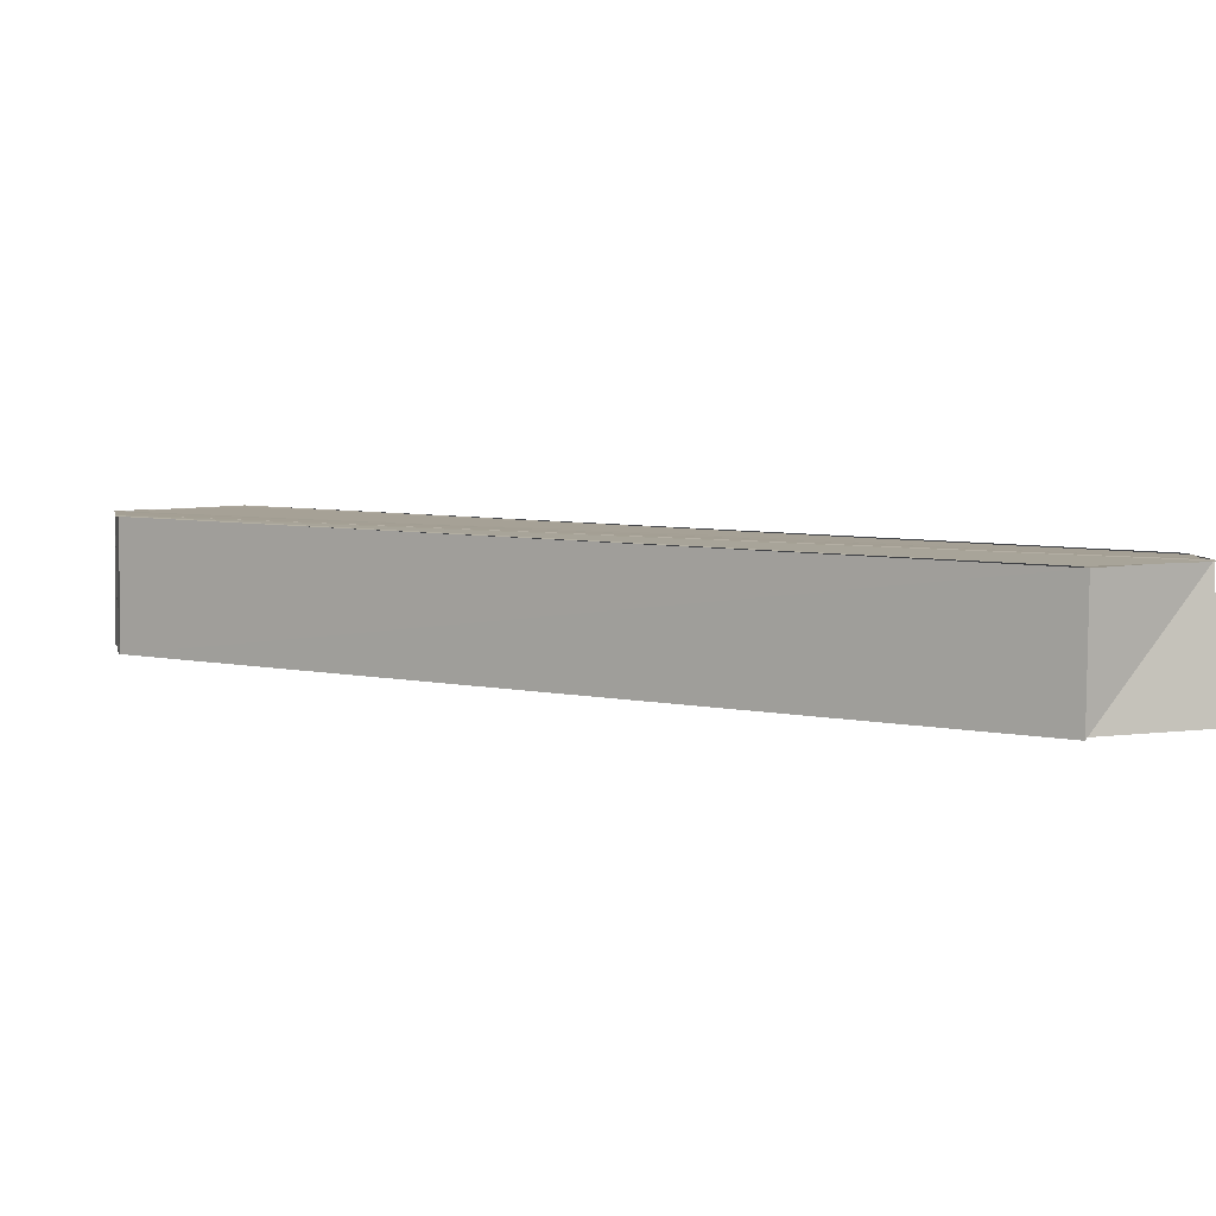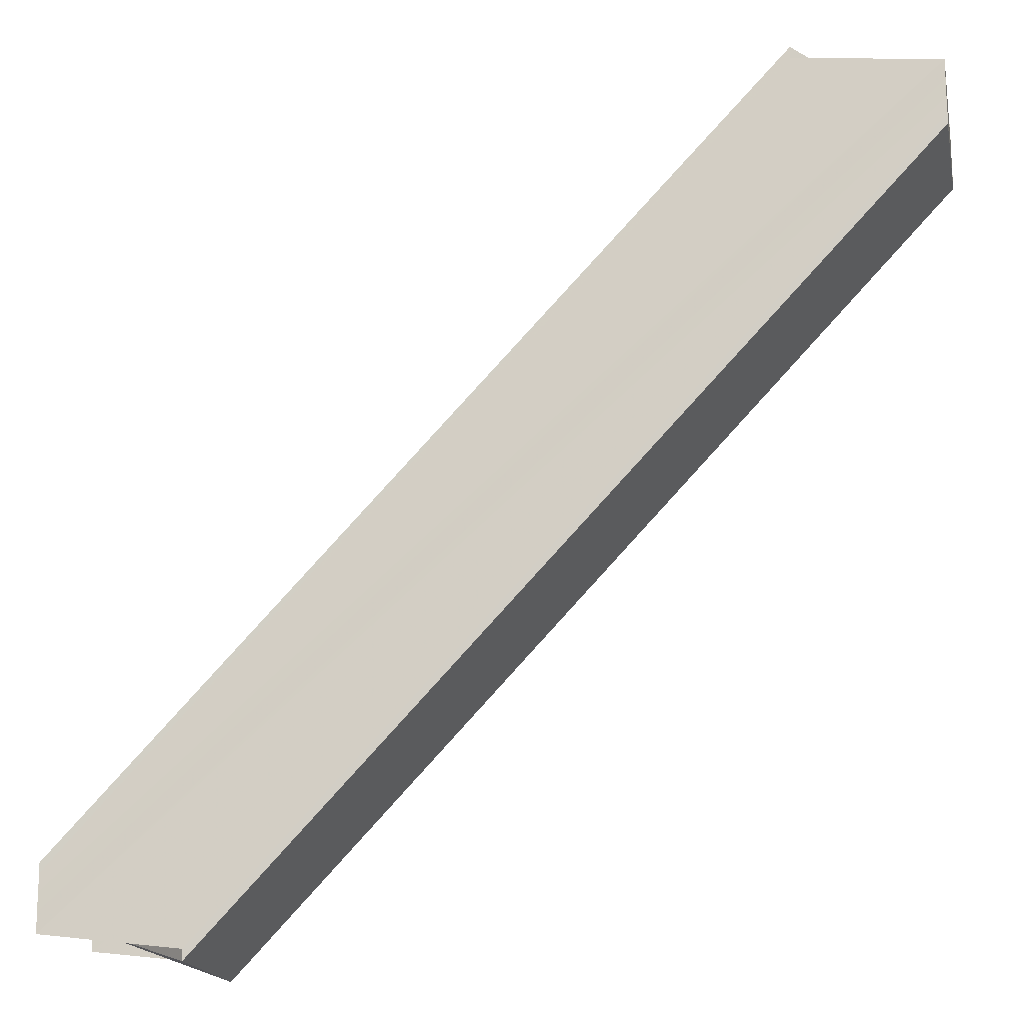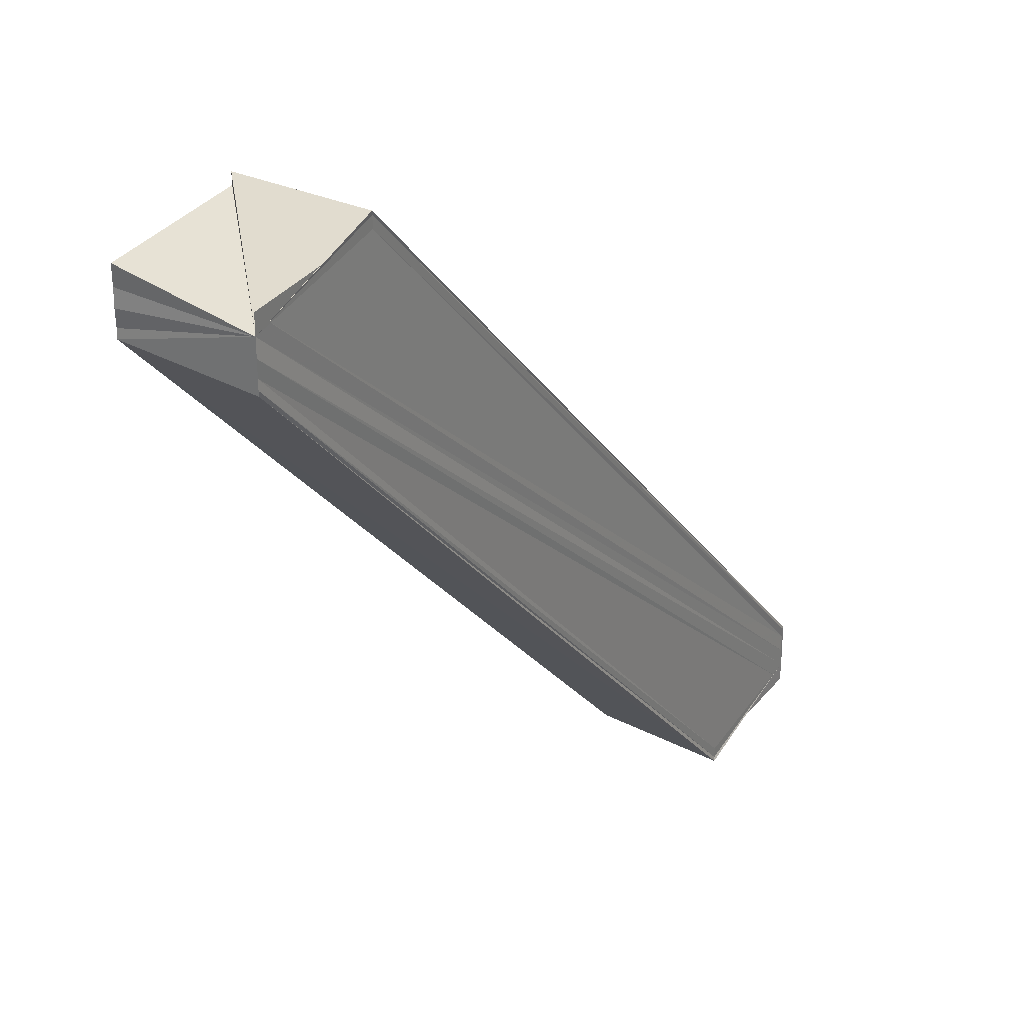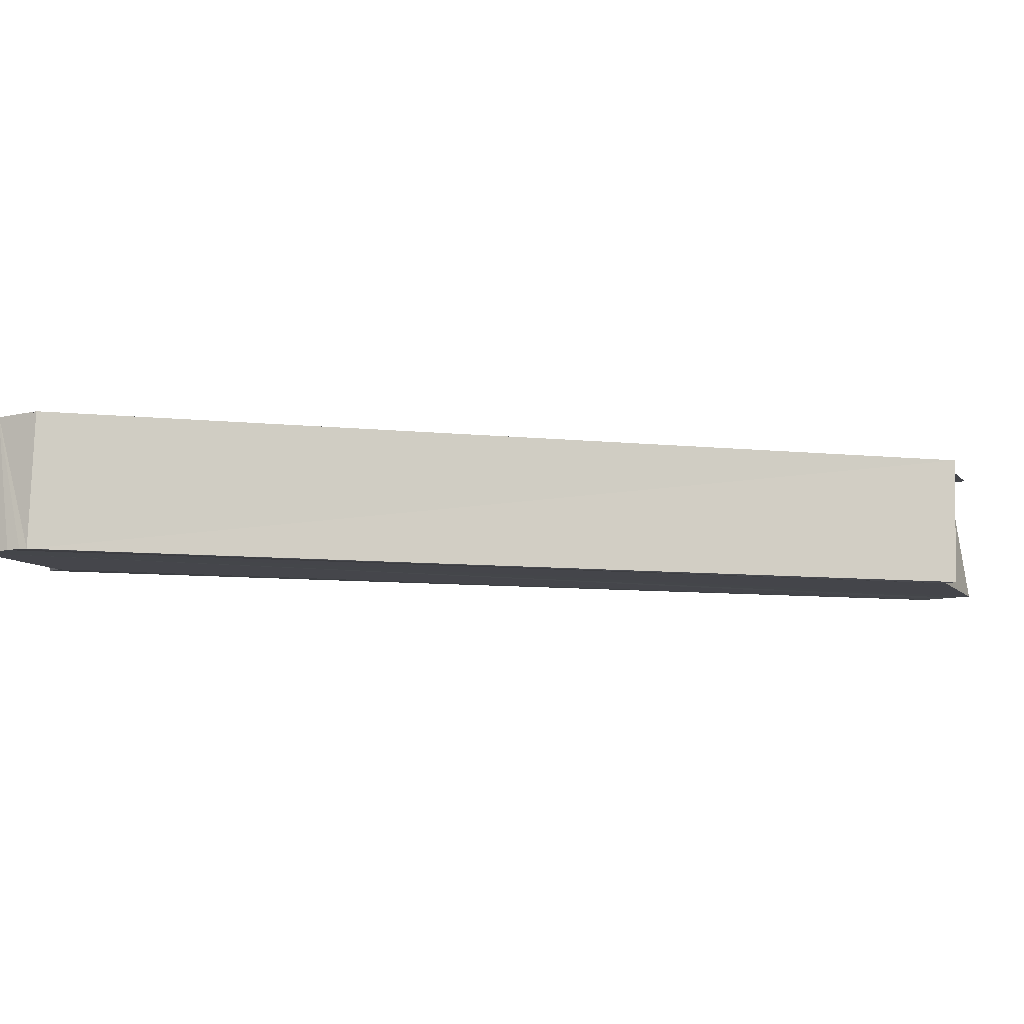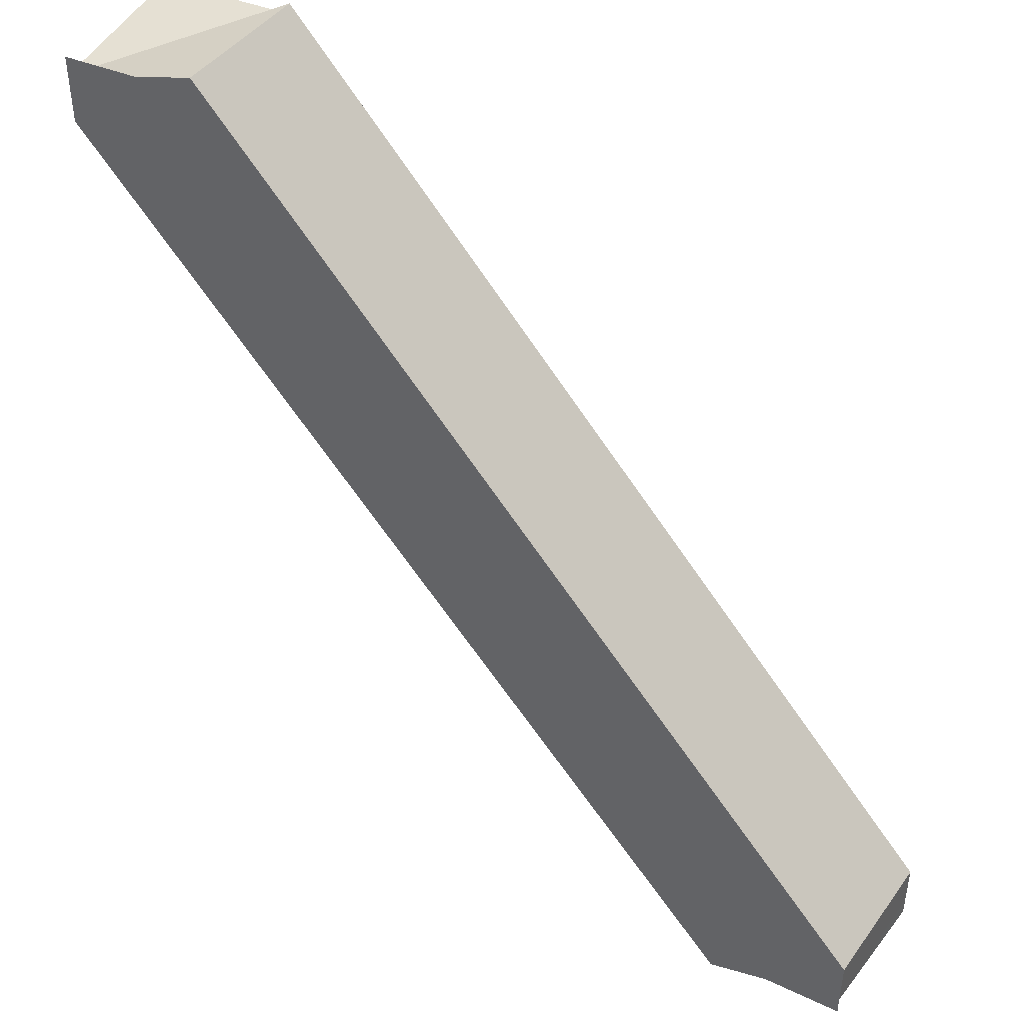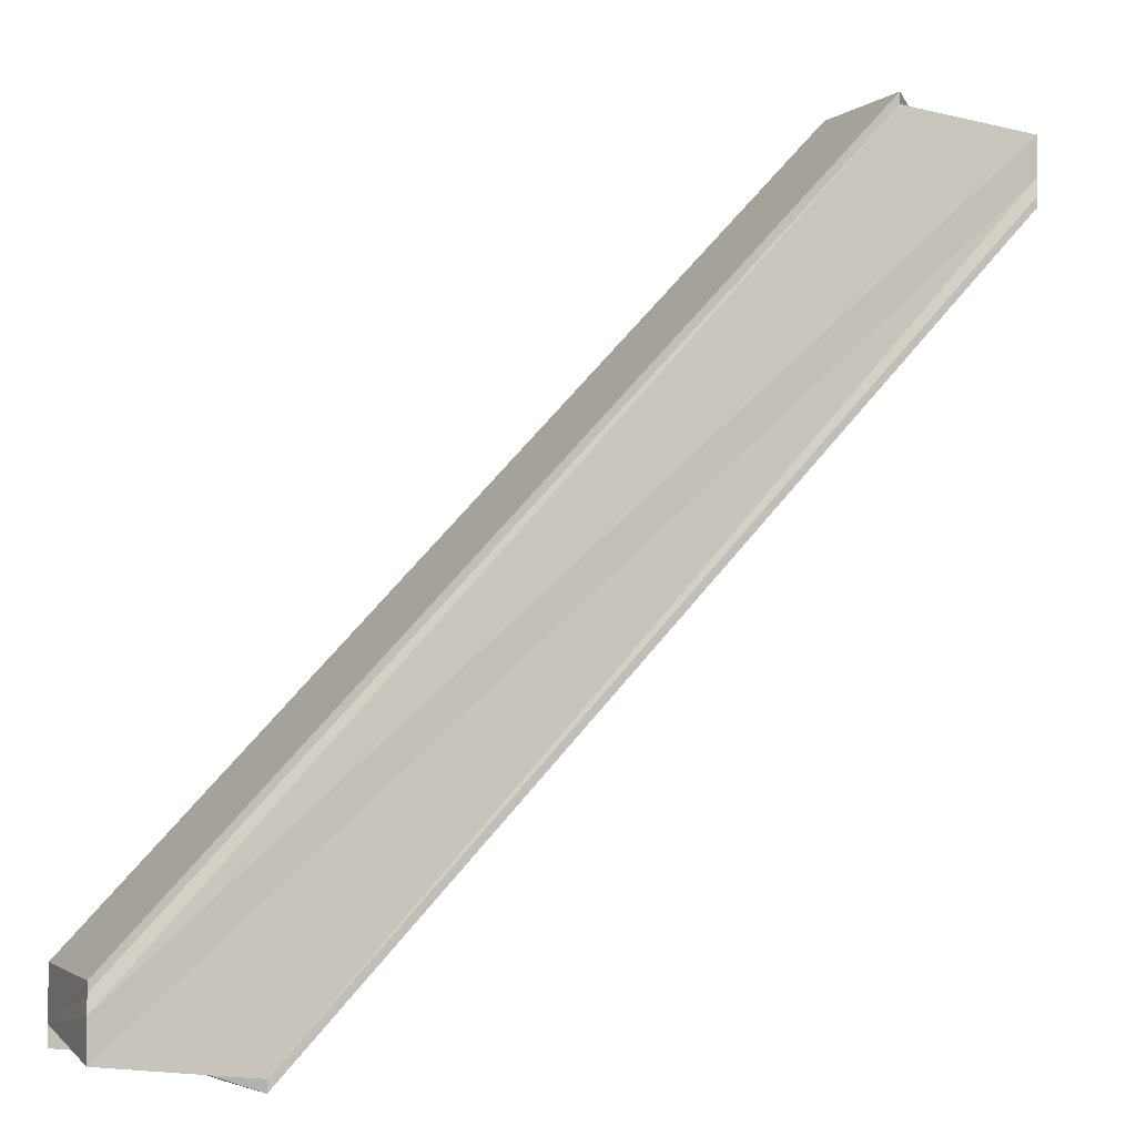
<metadata>
{"format":"obj","ext":"obj","renderer":"f3d","projection":"perspective","resolution":1024,"background":"white","views":[{"elev":6.8,"azim":-16.1,"up":"+Y"},{"elev":-16.3,"azim":11.1,"up":"+Z"},{"elev":30.2,"azim":125.3,"up":"+Z"},{"elev":-9.6,"azim":-61.2,"up":"+Y"},{"elev":44.9,"azim":-146.8,"up":"+Z"},{"elev":-3.9,"azim":-22.2,"up":"+Z"}]}
</metadata>
<code>
o 10604
v 2229 1879 13.04
v 2229 1879 13.04
v 2229 1879 13.09
v 2229 1879 13.03
v 2229 1879 13.09
v 2229 1879 13.04
v 2229 1879 13.09
v 2229 1879 13.04
v 2229 1879 13.09
v 2229 1879 13.04
v 2229 1879 13.09
v 2229 1879 13.09
v 2229 1879 13.04
v 2229 1879 13.09
v 2229 1879 13.09
v 2229 1879 13.09
v 2229 1879 13.09
v 2229 1879 13.09
v 2229 1879 13.09
v 2229 1879 13.04
v 2229 1879 13.09
v 2229 1879 13.04
v 2229 1879 13.09
v 2229 1879 13.04
v 2229 1879 13.09
v 2229 1879 13.03
v 2229 1879 13.09
v 2229 1879 13.03
v 2229 1879 13.09
v 2229 1879 13.03
v 2229 1879 13.09
v 2229 1879 13.04
v 2229 1879 13.03
v 2229 1879 13.04
v 2229 1879 13.03
v 2229 1879 13.04
v 2229 1879 13.04
v 2229 1879 13.04
v 2229 1879 13.09
v 2229 1879 13.09
v 2229 1879 13.04
v 2229 1879 13.03
v 2229 1879 13.03
v 2229 1879 13.03
v 2229 1879 13.09
v 2229 1879 13.09
v 2229 1879 13.03
v 2229 1879 13.09
v 2229 1879 13.09
v 2229 1879 13.09
v 2229 1879 13.03
v 2229 1879 13.09
v 2229 1879 13.09
v 2229 1879 13.09
v 2229 1879 13.09
v 2229 1879 13.04
v 2229 1879 13.04
v 2229 1879 13.04
v 2229 1879 13.09
v 2229 1879 13.09
v 2229 1879 13.09
v 2229 1879 13.04
v 2229 1879 13.09
v 2229 1879 13.09
v 2229 1879 13.09
v 2229 1879 13.04
v 2229 1879 13.04
v 2229 1879 13.04
v 2229 1879 13.09
v 2229 1879 13.04
v 2229 1879 13.09
v 2229 1879 13.04
v 2229 1879 13.04
v 2229 1879 13.04
v 2229 1879 13.09
v 2229 1879 13.09
v 2229 1879 13.03
v 2229 1879 13.03
v 2229 1879 13.09
v 2229 1879 13.04
v 2229 1879 13.03
v 2229 1879 13.04
v 2229 1879 13.04
v 2229 1879 13.03
v 2229 1879 13.09
v 2229 1879 13.09
v 2229 1879 13.09
v 2229 1879 13.09
v 2229 1879 13.09
f 1 2 3
f 2 4 5
f 6 1 7
f 8 6 9
f 10 8 11
f 12 13 9
f 14 15 12
f 14 16 17
f 18 12 19
f 19 20 21
f 21 22 23
f 23 24 25
f 25 26 27
f 27 28 29
f 26 30 31
f 32 30 33
f 34 35 30
f 34 36 37
f 38 34 39
f 40 41 39
f 42 38 40
f 34 42 43
f 32 43 44
f 44 43 45
f 46 47 40
f 43 47 46
f 48 43 46
f 49 50 48
f 50 51 52
f 49 17 53
f 49 53 54
f 49 54 55
f 39 56 49
f 56 57 49
f 57 58 59
f 60 58 61
f 18 57 60
f 58 62 63
f 63 62 64
f 18 64 65
f 62 66 64
f 67 68 65
f 56 68 66
f 14 69 64
f 64 70 71
f 56 37 72
f 56 72 73
f 56 73 74
f 75 74 76
f 77 78 79
f 80 81 82
f 80 83 84
f 85 86 87
f 85 88 89

</code>
